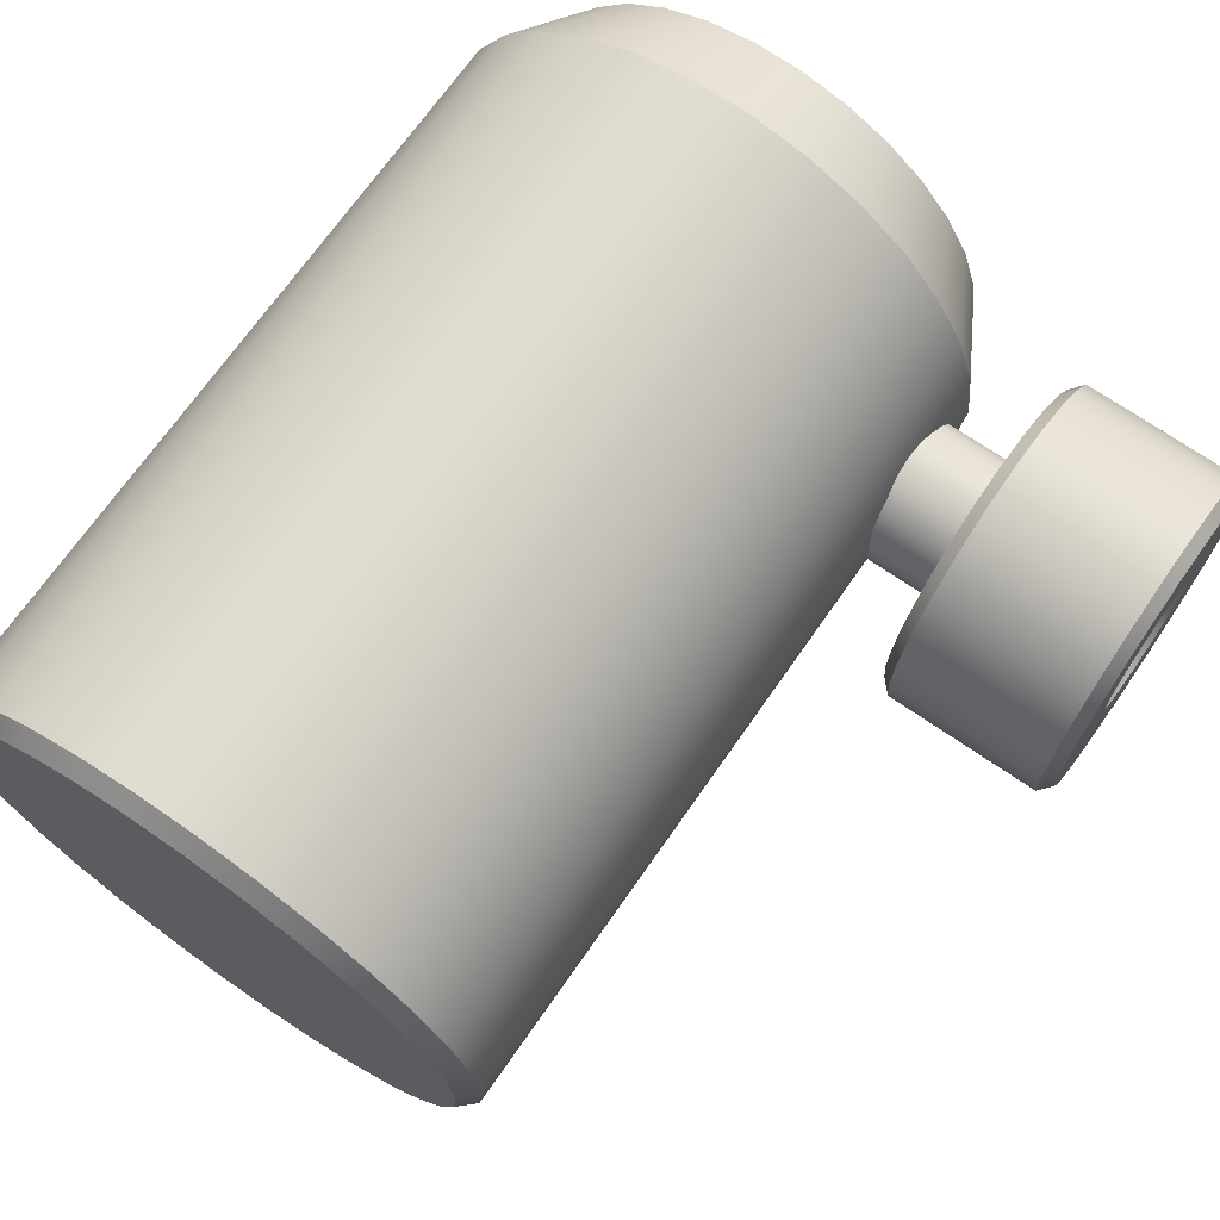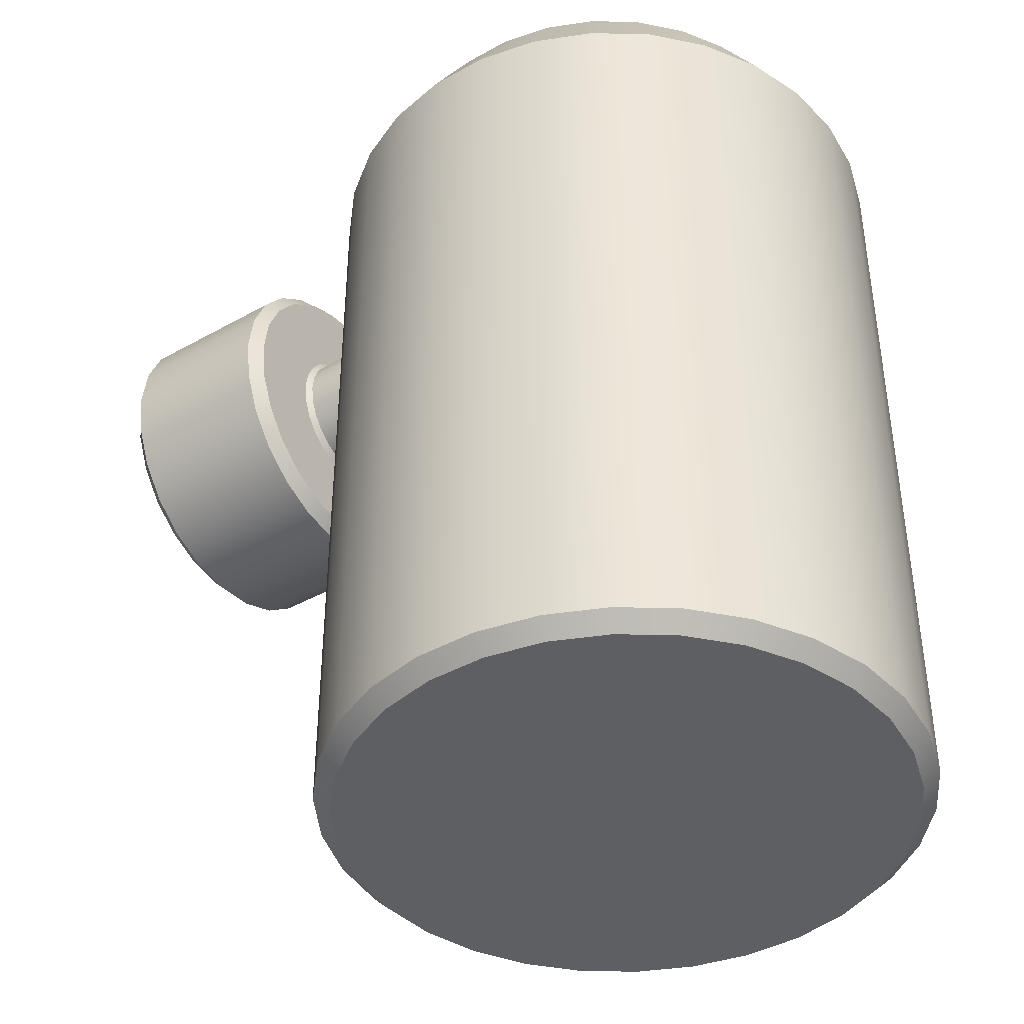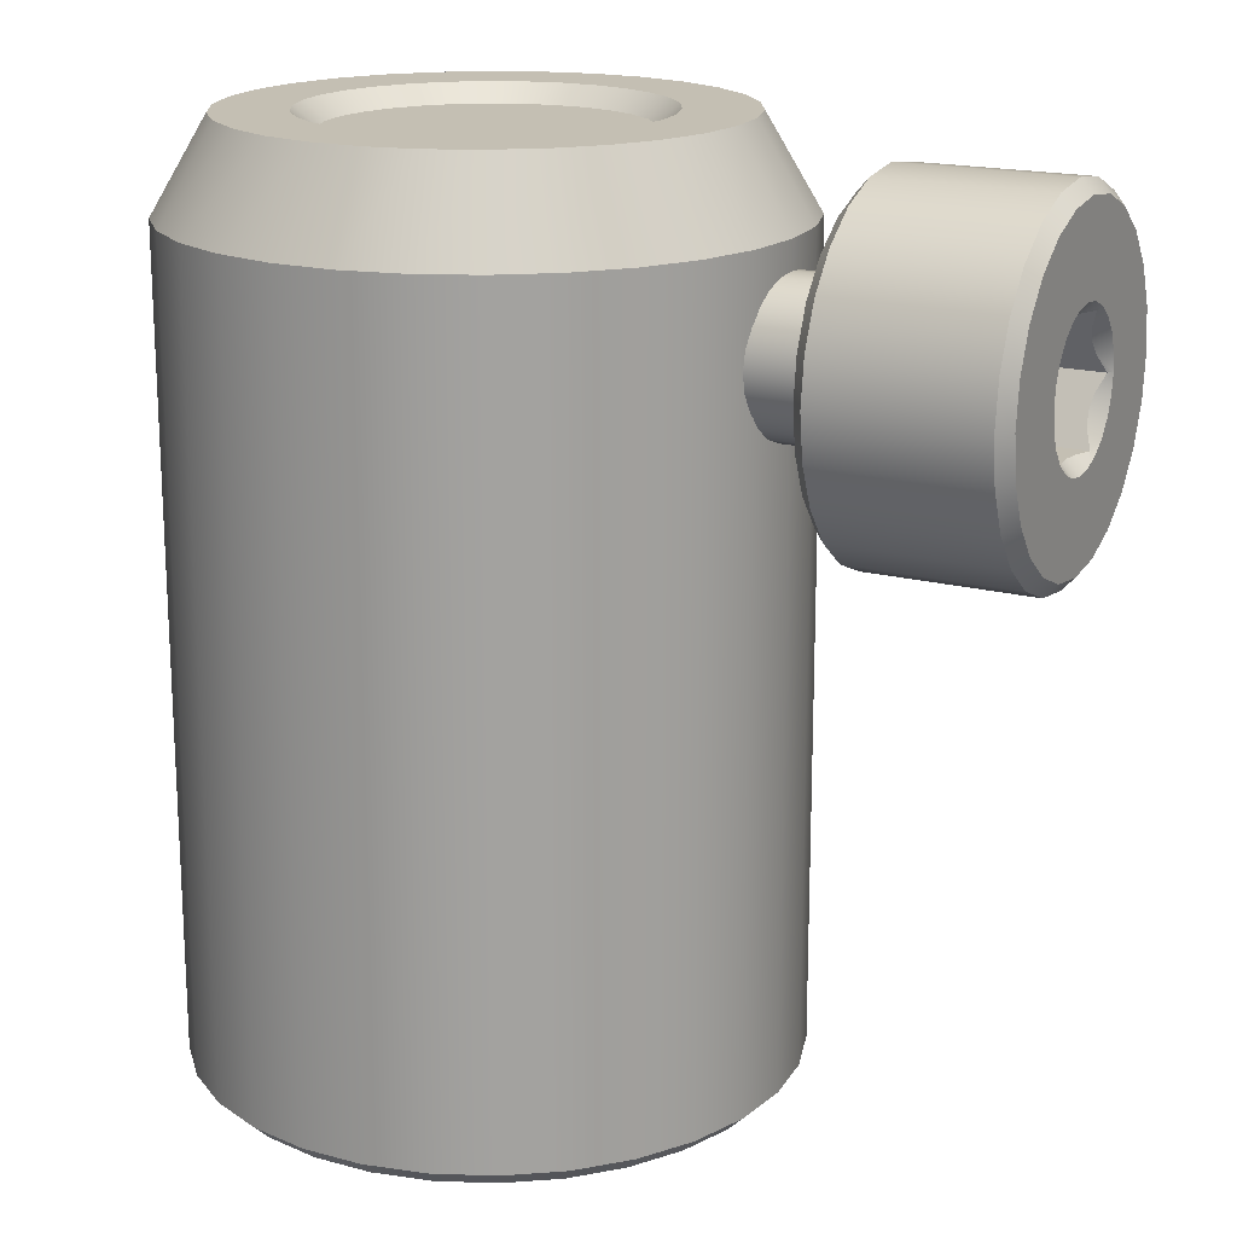
<metadata>
{"format":"obj","ext":"obj","renderer":"f3d","projection":"perspective","resolution":1024,"background":"white","views":[{"elev":69.8,"azim":34.8,"up":"+Z"},{"elev":-41.4,"azim":-145.7,"up":"+Y"},{"elev":17.8,"azim":27.8,"up":"+Y"}]}
</metadata>
<code>
g default
v 11.55 -19.02 -4.955
v 11.81 -19.02 -2.5
v 12.24 -18.33 -5.102
v 12.52 -18.33 -2.5
v -1.234 -19.02 9.241
v -3.648 -19.02 8.728
v -1.308 -18.33 9.949
v -3.868 -18.33 9.405
v 10.79 -19.02 -7.302
v 11.44 -18.33 -7.591
v -5.903 -19.02 7.724
v -6.258 -18.33 8.34
v 9.552 -19.02 -9.439
v 10.13 -18.33 -9.857
v 8.376 -18.33 6.802
v 10.13 -18.33 4.857
v 6.259 -18.33 8.34
v 11.44 -18.33 2.591
v -7.9 -19.02 6.274
v 3.868 -18.33 9.405
v -8.375 -18.33 6.802
v 12.24 -18.33 0.1025
v 1.309 -18.33 9.949
v 7.9 -19.02 -11.27
v 8.376 -18.33 -11.8
v -9.551 -19.02 4.439
v -10.13 -18.33 4.857
v 5.903 -19.02 -12.72
v 6.259 -18.33 -13.34
v -10.79 -19.02 2.302
v -11.43 -18.33 2.591
v 3.648 -19.02 -13.73
v 3.868 -18.33 -14.4
v -11.55 -19.02 -0.04539
v -12.24 -18.33 0.1025
v 1.234 -19.02 -14.24
v 1.309 -18.33 -14.95
v -11.81 -19.02 -2.5
v 0 18.27 -2.5
v -12.52 -18.33 -2.5
v -1.234 -19.02 -14.24
v -1.308 -18.33 -14.95
v -11.55 -19.02 -4.955
v -12.24 -18.33 -5.102
v 10.13 15.2 4.857
v 8.376 15.2 6.802
v 6.259 15.2 8.34
v -3.648 -19.02 -13.73
v 11.44 15.2 2.591
v -3.868 -18.33 -14.4
v 3.868 15.2 9.405
v -10.79 -19.02 -7.302
v -11.43 -18.33 -7.591
v -5.903 -19.02 -12.72
v -6.258 -18.33 -13.34
v -9.551 -19.02 -9.439
v 1.309 15.2 9.949
v -7.9 -19.02 -11.27
v -10.13 -18.33 -9.857
v -8.375 -18.33 -11.8
v -1.308 15.2 9.949
v -3.868 15.2 9.405
v 8.312 19.02 3.539
v 6.876 19.02 5.136
v 5.138 19.02 6.398
v 9.387 19.02 1.679
v 3.175 19.02 7.272
v 12.24 15.2 0.1025
v 10.05 19.02 -0.3637
v 1.074 19.02 7.719
v -6.258 15.2 8.34
v 12.52 15.2 -2.5
v 10.28 19.02 -2.5
v -1.074 19.02 7.719
v 10.13 15.2 -9.857
v 11.44 15.2 -7.591
v 5.861 19.02 1.758
v 4.848 19.02 2.883
v 4.259 18.27 2.23
v 5.15 18.27 1.241
v 3.182 18.27 3.012
v 3.622 19.02 3.774
v 5.815 18.27 0.08885
v 12.24 15.2 -5.102
v 10.05 19.02 -4.636
v 6.618 19.02 0.4464
v 1.967 18.27 3.553
v 2.239 19.02 4.39
v 6.226 18.27 -1.177
v -8.375 15.2 6.802
v 7.086 19.02 -0.9939
v 0.6653 18.27 3.83
v -3.175 19.02 7.272
v 0.7573 19.02 4.704
v 6.365 18.27 -2.5
v -0.6653 18.27 3.83
v 7.244 19.02 -2.5
v 8.376 15.2 -11.8
v 9.387 19.02 -6.679
v 6.226 18.27 -3.823
v -0.7573 19.02 4.704
v -1.967 18.27 3.553
v 7.086 19.02 -4.006
v -5.137 19.02 6.398
v -10.13 15.2 4.857
v 5.815 18.27 -5.089
v -2.238 19.02 4.39
v -3.182 18.27 3.012
v 8.312 19.02 -8.539
v 5.15 18.27 -6.241
v 6.259 15.2 -13.34
v 6.618 19.02 -5.446
v -4.259 18.27 2.23
v -6.875 19.02 5.136
v -3.622 19.02 3.774
v 4.259 18.27 -7.23
v -11.43 15.2 2.591
v 5.861 19.02 -6.758
v -5.149 18.27 1.241
v 6.876 19.02 -10.14
v 3.868 15.2 -14.4
v 3.182 18.27 -8.012
v -4.847 19.02 2.883
v -8.313 19.02 3.539
v -5.814 18.27 0.08885
v 4.848 19.02 -7.883
v -12.24 15.2 0.1025
v 1.967 18.27 -8.553
v -5.86 19.02 1.758
v 5.138 19.02 -11.4
v -6.226 18.27 -1.177
v 3.622 19.02 -8.774
v 1.309 15.2 -14.95
v 0.6653 18.27 -8.83
v -6.618 19.02 0.4464
v -9.386 19.02 1.679
v -6.365 18.27 -2.5
v -12.52 15.2 -2.5
v -0.6653 18.27 -8.83
v 2.239 19.02 -9.39
v -6.226 18.27 -3.823
v 3.175 19.02 -12.27
v -7.086 19.02 -0.9939
v -1.308 15.2 -14.95
v -1.967 18.27 -8.553
v -5.814 18.27 -5.089
v 0.7573 19.02 -9.704
v -3.182 18.27 -8.012
v -5.149 18.27 -6.241
v -12.24 15.2 -5.102
v -10.05 19.02 -0.3637
v -4.259 18.27 -7.23
v -7.244 19.02 -2.5
v -0.7573 19.02 -9.704
v -3.868 15.2 -14.4
v 1.074 19.02 -12.72
v -7.086 19.02 -4.006
v -11.43 15.2 -7.591
v -2.238 19.02 -9.39
v -10.27 19.02 -2.5
v -6.258 15.2 -13.34
v -6.618 19.02 -5.446
v -3.622 19.02 -8.774
v -10.13 15.2 -9.857
v -1.074 19.02 -12.72
v -5.86 19.02 -6.758
v -8.375 15.2 -11.8
v -4.847 19.02 -7.883
v -10.05 19.02 -4.636
v -3.175 19.02 -12.27
v -9.386 19.02 -6.679
v -5.137 19.02 -11.4
v -8.313 19.02 -8.539
v -6.875 19.02 -10.14
v 1.234 -19.02 9.241
v 11.55 -19.02 -0.04539
v 3.648 -19.02 8.728
v 10.79 -19.02 2.302
v 5.903 -19.02 7.724
v 9.552 -19.02 4.439
v 7.9 -19.02 6.274
v 23.03 5.762 2.621
v 23.03 4.606 1.115
v 23.53 5.085 0.8381
v 23.53 6.153 2.23
v 23.03 7.268 3.777
v 23.53 7.545 3.298
v 23.03 3.88 -0.6394
v 23.53 4.414 -0.7825
v 23.03 9.022 4.503
v 23.53 9.165 3.969
v 23.03 3.632 -2.522
v 23.53 4.185 -2.522
v 23.03 10.9 4.751
v 23.53 10.9 4.198
v 23.53 8.256 -0.9929
v 23.53 8.742 -0.3597
v 23.53 9.376 0.1262
v 23.53 7.951 -1.73
v 23.53 10.11 0.4317
v 16.16 5.762 2.621
v 16.16 4.606 1.115
v 16.16 7.268 3.777
v 23.03 12.79 4.503
v 23.53 12.64 3.969
v 23.03 3.88 -4.404
v 23.53 4.414 -4.261
v 16.16 3.88 -0.6394
v 16.16 9.022 4.503
v 23.53 7.847 -2.522
v 23.53 10.9 0.5359
v 23.53 7.951 -3.313
v 23.53 11.7 0.4317
v 16.16 10.9 4.751
v 16.16 3.632 -2.522
v 22.99 9.655 -0.3578
v 23.07 9.075 -0.6925
v 23.37 8.406 -1.079
v 23.07 8.406 -1.852
v 23.03 4.606 -6.158
v 23.53 5.085 -5.882
v 23.03 14.54 3.777
v 23.53 14.26 3.298
v 23.07 10.23 -0.02301
v 23.37 10.9 0.3635
v 22.99 8.406 -2.522
v 23.53 8.256 -4.05
v 23.53 12.43 0.1262
v 16.16 12.79 4.503
v 16.16 3.88 -4.404
v 23.37 8.406 -1.079
v 20.1 8.406 -1.079
v 20.1 8.406 -1.079
v 23.07 8.406 -3.191
v 15.65 6.158 2.224
v 15.65 5.092 0.8344
v 15.65 7.548 3.291
v 20.1 9.075 -0.6925
v 20.1 8.406 -1.852
v 20.1 9.655 -0.3578
v 15.65 4.421 -0.7845
v 15.65 9.167 3.962
v 20.1 10.23 -0.02301
v 22.99 12.15 -0.3578
v 23.07 11.57 -0.02301
v 20.1 10.9 0.3635
v 23.37 10.9 0.3635
v 20.1 10.9 0.3635
v 23.03 5.762 -7.664
v 23.53 6.153 -7.273
v 23.03 16.05 2.621
v 23.53 15.66 2.23
v 23.53 8.742 -4.684
v 23.53 13.07 -0.3597
v 20.1 8.406 -2.522
v 20.1 11.57 -0.02301
v 23.37 8.406 -3.964
v 23.07 9.075 -4.351
v 23.07 12.73 -0.6925
v 20.1 8.406 -3.191
v 15.65 4.192 -2.522
v 15.65 10.9 4.19
v 16.16 14.54 3.777
v 16.16 4.606 -6.158
v 23.37 8.406 -3.964
v 20.1 8.406 -3.964
v 20.1 12.15 -0.3578
v 23.37 13.4 -1.079
v 23.53 13.55 -0.9929
v 20.1 8.406 -3.964
v 23.53 9.376 -5.17
v 22.99 9.655 -4.686
v 15.65 8.519 -0.1364
v 15.65 7.983 -0.835
v 15.65 9.218 0.3997
v 23.53 16.72 0.8381
v 23.53 7.545 -8.341
v 20.1 9.075 -4.351
v 15.65 7.646 -1.649
v 15.65 10.03 0.7367
v 20.1 12.73 -0.6925
v 23.03 17.2 1.115
v 23.03 7.268 -8.82
v 15.65 12.64 3.962
v 15.65 4.421 -4.259
v 23.53 10.11 -5.475
v 23.07 10.23 -5.02
v 15.65 7.531 -2.522
v 15.65 10.9 0.8516
v 20.1 13.4 -1.079
v 20.1 9.655 -4.686
v 16.16 16.05 2.621
v 16.16 5.762 -7.664
v 23.53 17.4 -0.7825
v 23.53 13.86 -1.73
v 23.53 9.165 -9.012
v 22.99 13.4 -2.522
v 23.53 13.96 -2.522
v 23.07 13.4 -1.852
v 23.53 10.9 -5.579
v 23.37 10.9 -5.407
v 23.37 13.4 -1.079
v 20.1 13.4 -1.079
v 20.1 13.4 -1.852
v 20.1 10.23 -5.02
v 23.07 13.4 -3.191
v 23.53 13.86 -3.313
v 15.41 8.687 -0.3039
v 15.41 8.188 -0.9535
v 15.41 9.336 0.1945
v 15.65 7.646 -3.395
v 15.65 11.78 0.7367
v 15.41 7.875 -1.71
v 15.41 10.09 0.5079
v 15.65 14.26 3.291
v 15.65 5.092 -5.878
v 23.07 11.57 -5.02
v 23.53 11.7 -5.475
v 23.53 12.43 -5.17
v 22.99 12.15 -4.686
v 23.03 17.93 -0.6394
v 23.03 9.022 -9.547
v 20.1 13.4 -2.522
v 23.53 13.07 -4.684
v 23.07 12.73 -4.351
v 23.53 17.62 -2.522
v 23.53 10.9 -9.241
v 23.53 13.55 -4.05
v 23.37 13.4 -3.964
v 20.1 10.9 -5.407
v 15.41 7.768 -2.522
v 15.41 10.9 0.6147
v 23.37 10.9 -5.407
v 20.1 10.9 -5.407
v 20.1 13.4 -3.191
v 20.1 11.57 -5.02
v 15.65 7.983 -4.208
v 15.65 12.59 0.3997
v 15.41 7.875 -3.333
v 15.41 11.72 0.5079
v 20.1 12.15 -4.686
v 16.16 17.2 1.115
v 16.16 7.268 -8.82
v 23.37 13.4 -3.964
v 20.1 13.4 -3.964
v 23.53 17.4 -4.261
v 23.53 12.64 -9.012
v 20.1 12.73 -4.351
v 20.1 13.4 -3.964
v 23.03 18.18 -2.522
v 23.03 10.9 -9.794
v 15.41 8.188 -4.09
v 15.41 12.47 0.1945
v 23.53 14.26 -8.341
v 23.53 16.72 -5.882
v 15.65 15.65 2.224
v 15.65 6.158 -7.268
v 23.53 15.66 -7.273
v 15.65 13.29 -0.1364
v 15.65 8.519 -4.907
v 15.41 13.12 -0.3039
v 15.41 8.687 -4.739
v 16.16 17.93 -0.6394
v 16.16 9.022 -9.547
v 23.03 12.79 -9.547
v 23.03 17.93 -4.404
v 15.65 13.83 -0.835
v 15.41 13.62 -0.9535
v 15.65 9.218 -5.443
v 15.41 9.336 -5.238
v 15.65 16.72 0.8344
v 15.65 7.548 -8.335
v 23.03 14.54 -8.82
v 23.03 17.2 -6.158
v 15.65 14.16 -1.649
v 15.41 13.93 -1.71
v 15.65 10.03 -5.78
v 15.41 10.09 -5.551
v 23.03 16.05 -7.664
v 16.16 18.18 -2.522
v 16.16 10.9 -9.794
v 15.65 17.39 -0.7845
v 15.65 9.167 -9.005
v 15.65 14.28 -2.522
v 15.41 14.04 -2.522
v 15.65 10.9 -5.895
v 15.41 10.9 -5.658
v 15.65 14.16 -3.395
v 15.41 13.93 -3.333
v 15.65 11.78 -5.78
v 15.41 11.72 -5.551
v 16.16 12.79 -9.547
v 16.16 17.93 -4.404
v 15.65 17.62 -2.522
v 15.65 10.9 -9.234
v 15.65 13.83 -4.208
v 15.41 13.62 -4.09
v 15.65 12.59 -5.443
v 15.41 12.47 -5.238
v 15.65 13.29 -4.907
v 15.41 13.12 -4.739
v 16.16 17.2 -6.158
v 16.16 14.54 -8.82
v 15.65 12.64 -9.005
v 15.65 17.39 -4.259
v 16.16 16.05 -7.664
v 15.65 14.26 -8.335
v 15.65 16.72 -5.878
v 15.65 15.65 -7.268
v 11.69 8.687 -0.3039
v 11.69 8.188 -0.9535
v 11.69 7.875 -1.71
v 11.69 10.09 0.5079
v 11.69 9.336 0.1945
v 11.69 10.9 0.6147
v 11.69 7.768 -2.522
v 11.69 7.875 -3.333
v 11.69 11.72 0.5079
v 11.69 8.188 -4.09
v 11.69 12.47 0.1945
v 11.69 8.687 -4.739
v 11.69 13.62 -0.9535
v 11.69 13.12 -0.3039
v 11.69 13.93 -1.71
v 11.69 9.336 -5.238
v 11.69 10.09 -5.551
v 11.69 10.9 -5.658
v 11.69 13.93 -3.333
v 11.69 14.04 -2.522
v 11.69 11.72 -5.551
v 11.69 13.62 -4.09
v 11.69 12.47 -5.238
v 11.69 13.12 -4.739
g pasted__polySurface886
f 3 4 2 1
f 7 8 6 5
f 10 3 1 9
f 8 12 11 6
f 14 10 9 13
f 15 16 45 46
f 17 15 46 47
f 16 18 49 45
f 20 17 47 51
f 12 21 19 11
f 18 22 68 49
f 23 20 51 57
f 25 14 13 24
f 22 4 72 68
f 21 27 26 19
f 7 23 57 61
f 4 3 84 72
f 29 25 24 28
f 8 7 61 62
f 27 31 30 26
f 3 10 76 84
f 33 29 28 32
f 12 8 62 71
f 31 35 34 30
f 10 14 75 76
f 37 33 32 36
f 39 79 80
f 39 81 79
f 39 80 83
f 39 87 81
f 21 12 71 90
f 35 40 38 34
f 39 83 89
f 39 92 87
f 39 89 95
f 39 96 92
f 39 95 100
f 39 102 96
f 42 37 36 41
f 39 100 106
f 14 25 98 75
f 39 108 102
f 39 106 110
f 40 44 43 38
f 39 113 108
f 39 110 116
f 39 119 113
f 50 42 41 48
f 39 116 122
f 27 21 90 105
f 39 125 119
f 39 122 128
f 44 53 52 43
f 39 131 125
f 39 128 134
f 55 50 48 54
f 39 137 131
f 39 134 139
f 25 29 111 98
f 39 141 137
f 53 59 56 52
f 39 139 145
f 39 146 141
f 60 55 54 58
f 39 145 148
f 59 60 58 56
f 39 149 146
f 39 148 152
f 39 152 149
f 31 27 105 117
f 29 33 121 111
f 35 31 117 127
f 46 45 63 64
f 47 46 64 65
f 45 49 66 63
f 51 47 65 67
f 33 37 133 121
f 49 68 69 66
f 57 51 67 70
f 40 35 127 138
f 68 72 73 69
f 37 42 144 133
f 61 57 70 74
f 44 40 138 150
f 64 63 77 78
f 65 64 78 82
f 72 84 85 73
f 63 66 86 77
f 67 65 82 88
f 42 50 155 144
f 66 69 91 86
f 62 61 74 93
f 53 44 150 158
f 70 67 88 94
f 78 77 80 79
f 82 78 79 81
f 50 55 161 155
f 77 86 83 80
f 69 73 97 91
f 88 82 81 87
f 84 76 99 85
f 59 53 158 164
f 86 91 89 83
f 74 70 94 101
f 55 60 167 161
f 60 59 164 167
f 94 88 87 92
f 91 97 95 89
f 73 85 103 97
f 71 62 93 104
f 101 94 92 96
f 93 74 101 107
f 97 103 100 95
f 76 75 109 99
f 85 99 112 103
f 107 101 96 102
f 103 112 106 100
f 90 71 104 114
f 104 93 107 115
f 115 107 102 108
f 99 109 118 112
f 112 118 110 106
f 75 98 120 109
f 114 104 115 123
f 123 115 108 113
f 105 90 114 124
f 118 126 116 110
f 109 120 126 118
f 129 123 113 119
f 98 111 130 120
f 124 114 123 129
f 126 132 122 116
f 120 130 132 126
f 135 129 119 125
f 117 105 124 136
f 132 140 128 122
f 136 124 129 135
f 111 121 142 130
f 143 135 125 131
f 130 142 140 132
f 140 147 134 128
f 127 117 136 151
f 151 136 135 143
f 153 143 131 137
f 147 154 139 134
f 142 156 147 140
f 121 133 156 142
f 157 153 137 141
f 154 159 145 139
f 160 151 143 153
f 162 157 141 146
f 138 127 151 160
f 159 163 148 145
f 156 165 154 147
f 166 162 146 149
f 163 168 152 148
f 168 166 149 152
f 133 144 165 156
f 169 160 153 157
f 165 170 159 154
f 150 138 160 169
f 171 169 157 162
f 170 172 163 159
f 144 155 170 165
f 173 171 162 166
f 172 174 168 163
f 174 173 166 168
f 158 150 169 171
f 155 161 172 170
f 164 158 171 173
f 161 167 174 172
f 167 164 173 174
f 23 7 5 175
f 4 22 176 2
f 20 23 175 177
f 22 18 178 176
f 17 20 177 179
f 18 16 180 178
f 15 17 179 181
f 16 15 181 180
f 2 176 178 180 181 179 177 175 5 6 11 19 26 30 34 38 43 52 56 58 54 48 41 36 32 28 24 13 9 1
f 182 183 184 185
f 186 182 185 187
f 183 188 189 184
f 190 186 187 191
f 188 192 193 189
f 194 190 191 195
f 185 184 196 197
f 187 185 197 198
f 184 189 199 196
f 191 187 198 200
f 201 202 183 182
f 203 201 182 186
f 204 194 195 205
f 192 206 207 193
f 202 208 188 183
f 209 203 186 190
f 189 193 210 199
f 195 191 200 211
f 193 207 212 210
f 205 195 211 213
f 214 209 190 194
f 208 215 192 188
f 216 198 197 217
f 218 196 199 219
f 206 220 221 207
f 222 204 205 223
f 224 200 198 216
f 225 211 200 224
f 219 199 210 226
f 207 221 227 212
f 223 205 213 228
f 229 214 194 204
f 215 230 206 192
f 231 218 232 233
f 226 210 212 234
f 202 201 235 236
f 201 203 237 235
f 217 231 233 238
f 218 219 239 232
f 216 217 238 240
f 208 202 236 241
f 203 209 242 237
f 224 216 240 243
f 244 228 213 245
f 225 224 243 246
f 247 225 246 248
f 220 249 250 221
f 251 222 223 252
f 221 250 253 227
f 252 223 228 254
f 219 226 255 239
f 245 247 248 256
f 257 227 253 258
f 259 254 228 244
f 226 234 260 255
f 215 208 241 261
f 209 214 262 242
f 263 229 204 222
f 230 264 220 206
f 234 265 266 260
f 244 245 256 267
f 268 269 254 259
f 265 257 270 266
f 258 253 271 272
f 236 235 273 274
f 235 237 275 273
f 276 252 254 269
f 250 277 271 253
f 257 258 278 270
f 241 236 274 279
f 237 242 280 275
f 259 244 267 281
f 282 251 252 276
f 249 283 277 250
f 214 229 284 262
f 230 215 261 285
f 272 271 286 287
f 261 241 279 288
f 242 262 289 280
f 268 259 281 290
f 258 272 291 278
f 292 263 222 251
f 264 293 249 220
f 294 276 269 295
f 277 296 286 271
f 297 298 295 299
f 287 286 300 301
f 302 268 290 303
f 299 302 303 304
f 272 287 305 291
f 306 307 298 297
f 274 273 308 309
f 273 275 310 308
f 285 261 288 311
f 262 284 312 289
f 279 274 309 313
f 275 280 314 310
f 229 263 315 284
f 264 230 285 316
f 317 318 319 320
f 321 282 276 294
f 283 322 296 277
f 297 299 304 323
f 320 319 324 325
f 326 294 295 298
f 296 327 300 286
f 325 324 328 329
f 287 301 330 305
f 288 279 313 331
f 280 289 332 314
f 301 333 334 330
f 306 297 323 335
f 333 317 336 334
f 197 196 218 231 217
f 316 285 311 337
f 284 315 338 312
f 311 288 331 339
f 289 312 340 332
f 317 320 341 336
f 342 292 251 282
f 293 343 283 249
f 411 309 308 410
f 344 306 335 345
f 346 326 298 307
f 327 347 318 300
f 320 325 348 341
f 412 313 309 411
f 325 329 349 348
f 414 310 314 413
f 329 344 345 349
f 350 321 294 326
f 322 351 327 296
f 337 311 339 352
f 312 338 353 340
f 413 314 332 415
f 347 354 319 318
f 355 346 307 328
f 263 292 356 315
f 293 264 316 357
f 354 358 324 319
f 358 355 328 324
f 417 339 331 416
f 315 356 359 338
f 357 316 337 360
f 415 332 340 418
f 213 211 225 247 245
f 338 359 361 353
f 360 337 352 362
f 363 342 282 321
f 343 364 322 283
f 419 352 339 417
f 351 365 347 327
f 366 350 326 346
f 418 340 353 420
f 359 367 368 361
f 369 360 362 370
f 356 371 367 359
f 372 357 360 369
f 292 342 371 356
f 343 293 357 372
f 212 227 257 265 234
f 421 362 352 419
f 365 373 354 347
f 374 366 346 355
f 367 375 376 368
f 377 369 370 378
f 379 374 355 358
f 373 379 358 354
f 380 363 321 350
f 364 381 351 322
f 423 361 368 422
f 371 382 375 367
f 383 372 369 377
f 375 384 385 376
f 386 377 378 387
f 422 368 376 424
f 342 363 382 371
f 364 343 372 383
f 426 378 370 425
f 384 388 389 385
f 390 386 387 391
f 381 392 365 351
f 393 380 350 366
f 382 394 384 375
f 395 383 377 386
f 388 396 397 389
f 398 390 391 399
f 427 387 378 426
f 396 400 401 397
f 400 398 399 401
f 429 385 389 428
f 430 391 387 427
f 402 393 366 374
f 392 403 373 365
f 295 269 268 302 299
f 404 395 386 390
f 394 405 388 384
f 363 380 394 382
f 381 364 383 395
f 428 389 397 431
f 432 399 391 430
f 431 397 401 433
f 406 402 374 379
f 403 406 379 373
f 407 404 390 398
f 405 408 396 388
f 408 409 400 396
f 409 407 398 400
f 392 381 395 404
f 380 393 405 394
f 300 318 317 333 301
f 403 392 404 407
f 393 402 408 405
f 328 307 306 344 329
f 402 406 409 408
f 406 403 407 409
f 308 310 414 410
f 331 313 412 416
f 353 361 423 420
f 370 362 421 425
f 376 385 429 424
f 401 399 432 433
f 323 304 303 290 281 267 256 248 246 243 240 238 233 232 239 255 260 266 270 278 291 305 330 334 336 341 348 349 345 335
f 411 410 414 413 415 418 420 423 422 424 429 428 431 433 432 430 427 426 425 421 419 417 416 412

</code>
